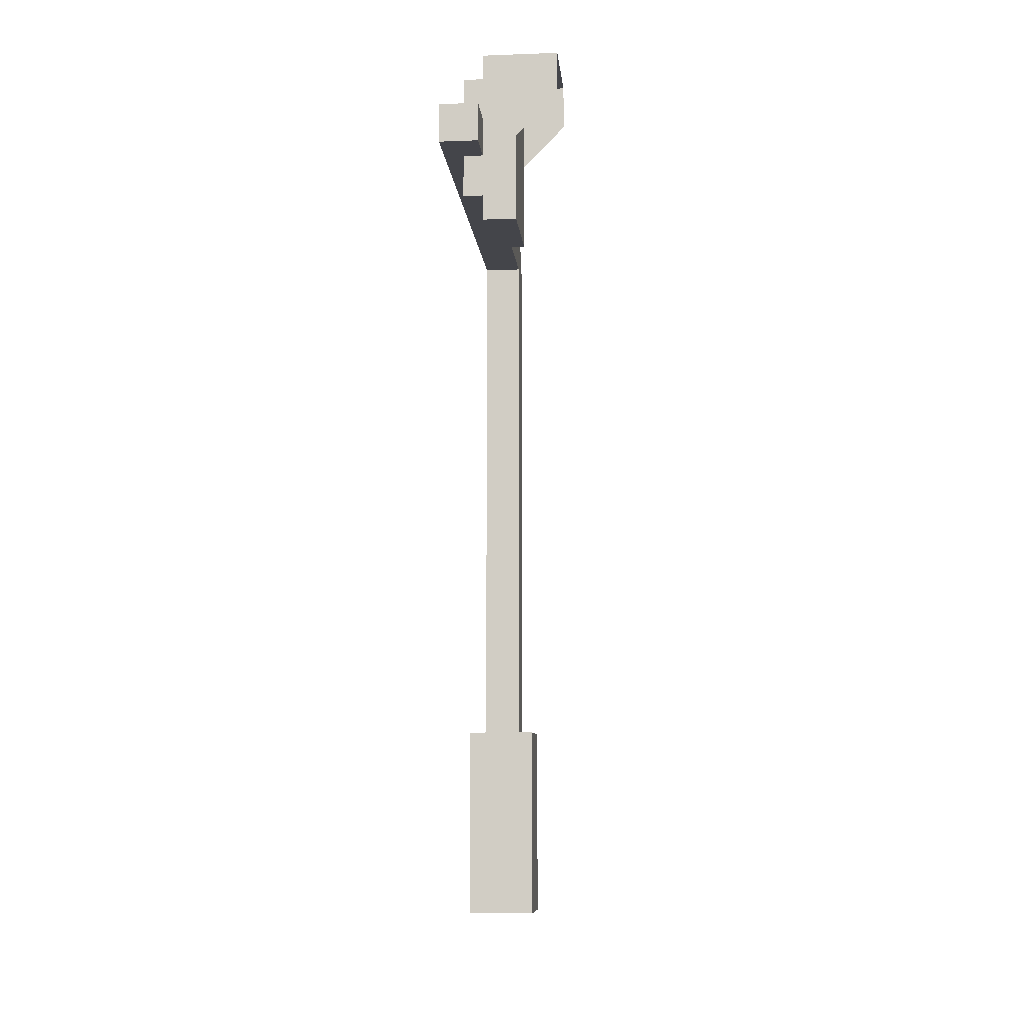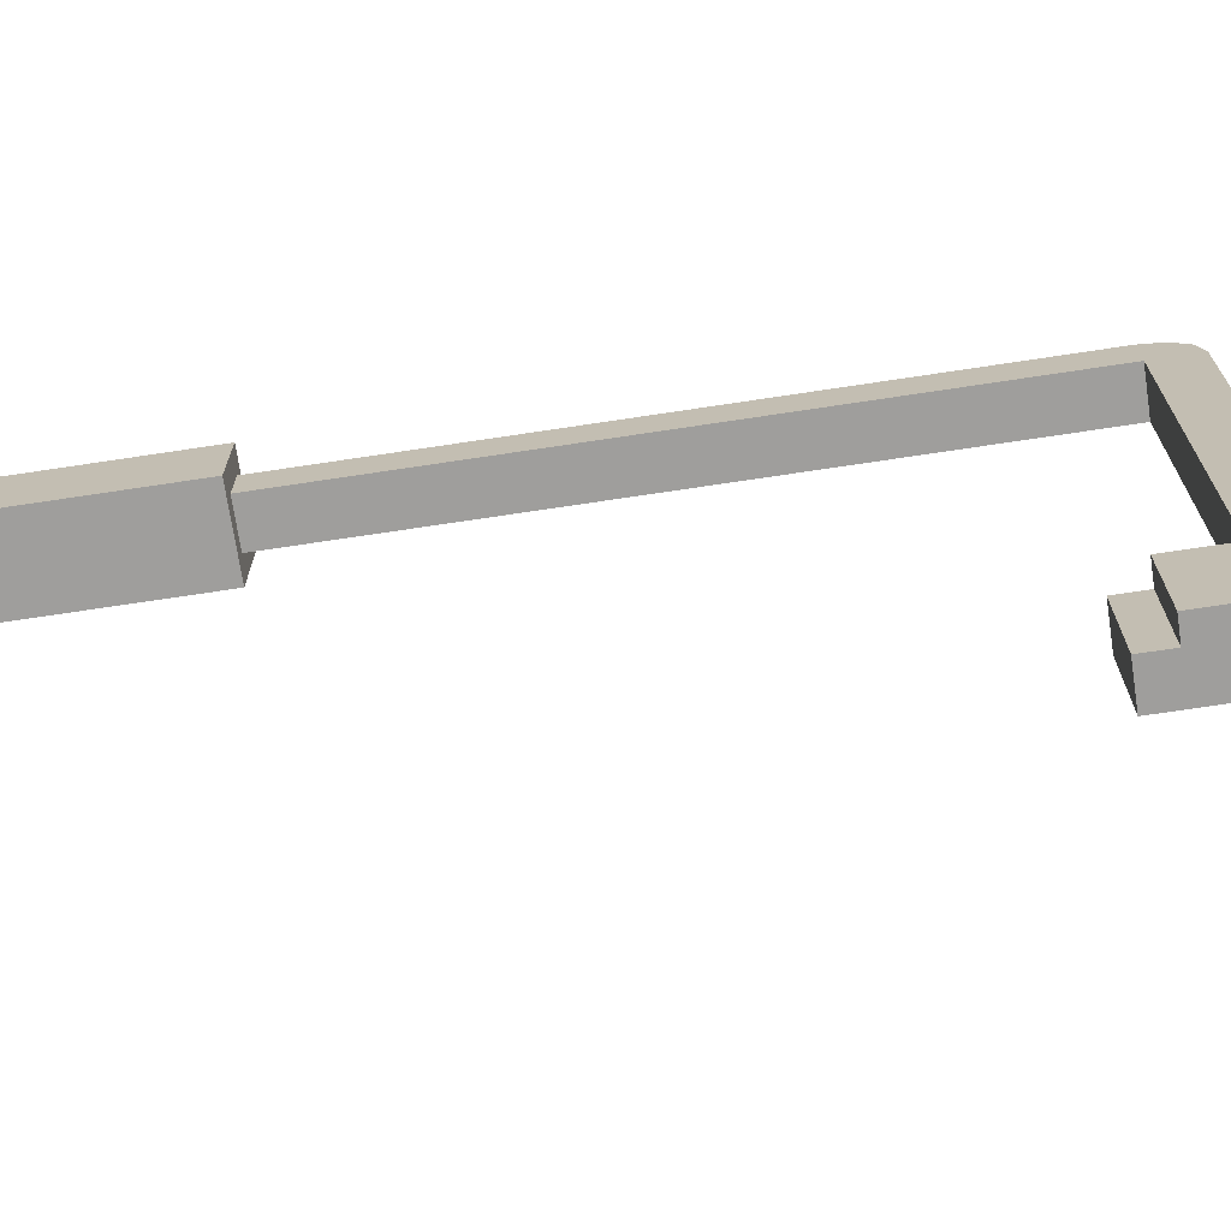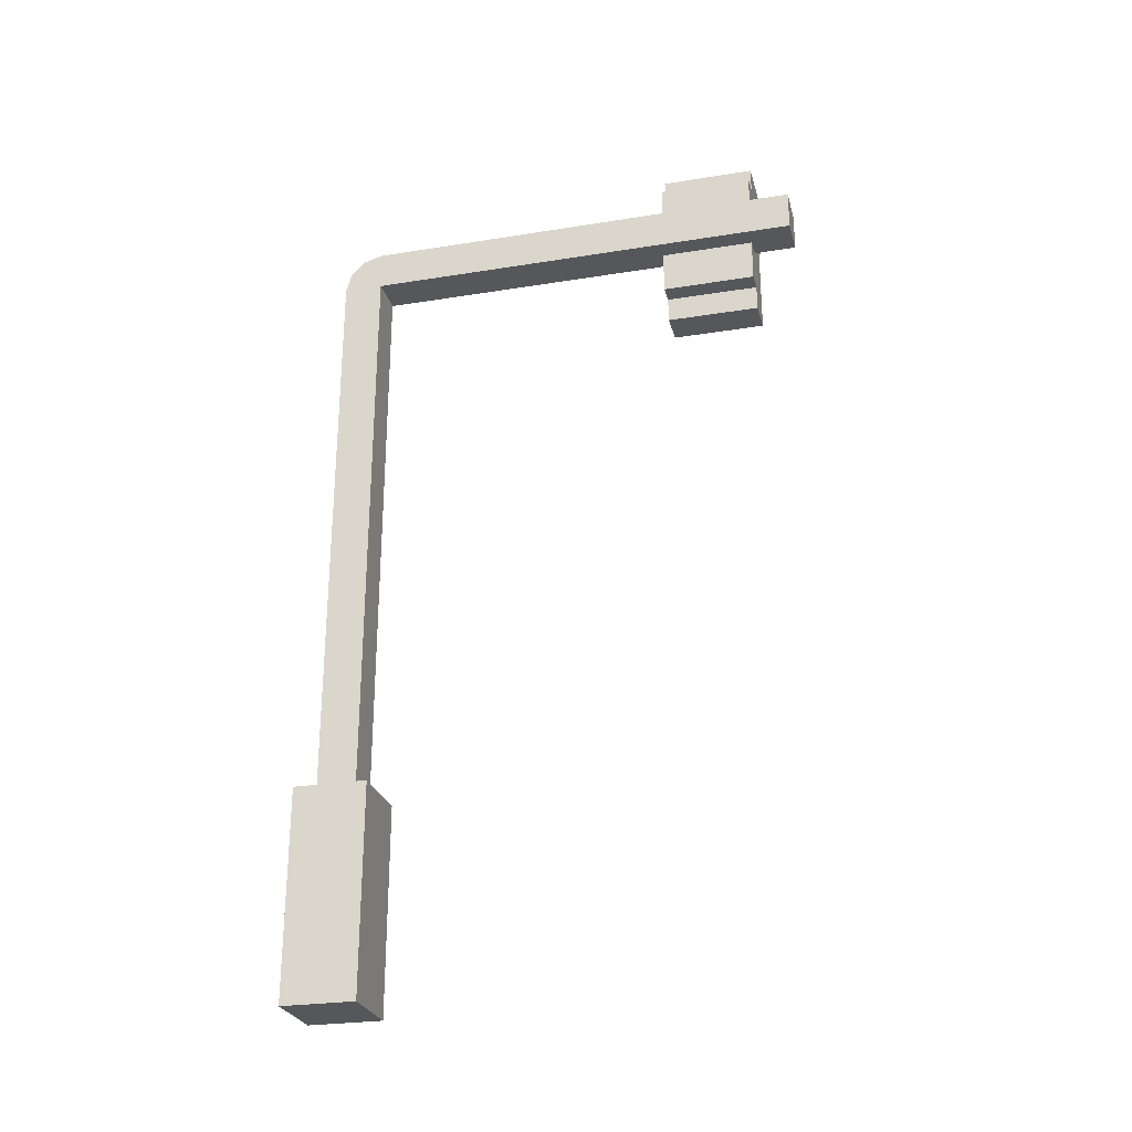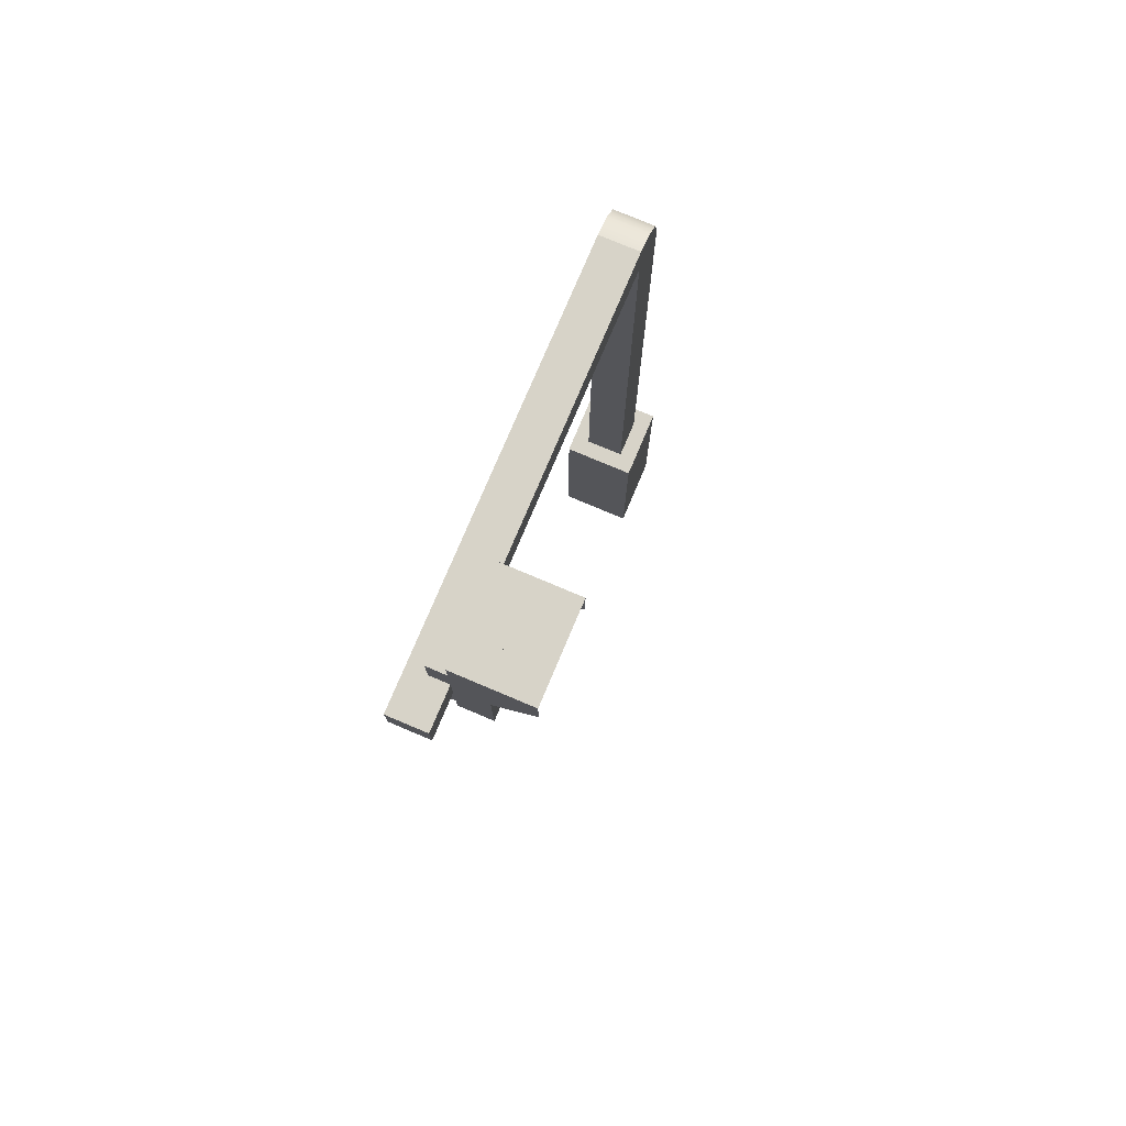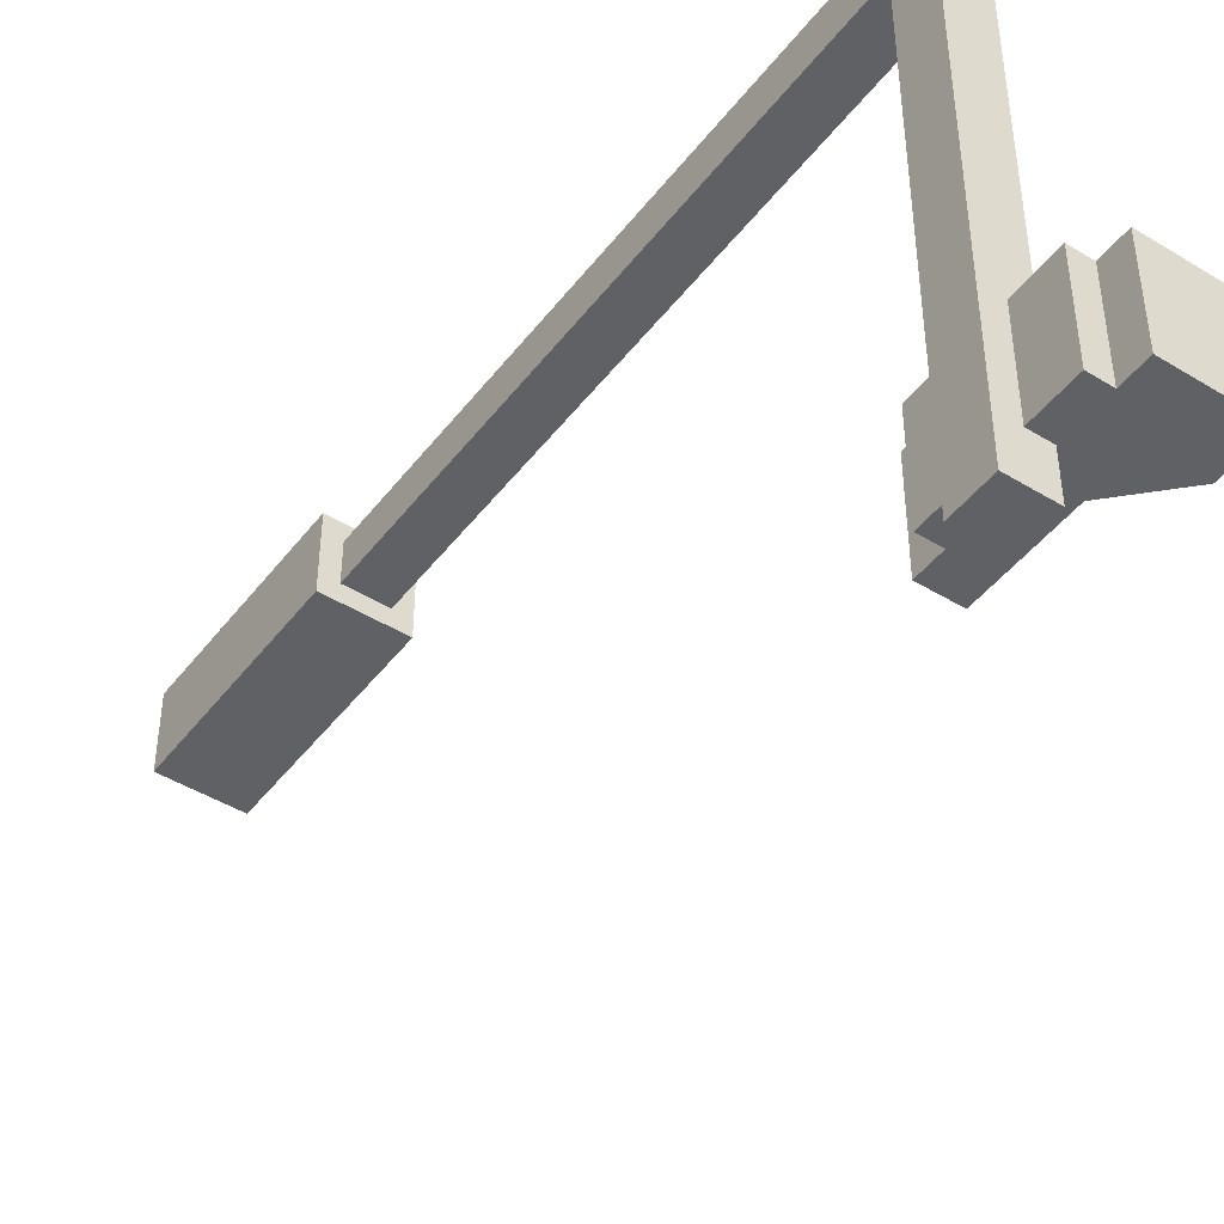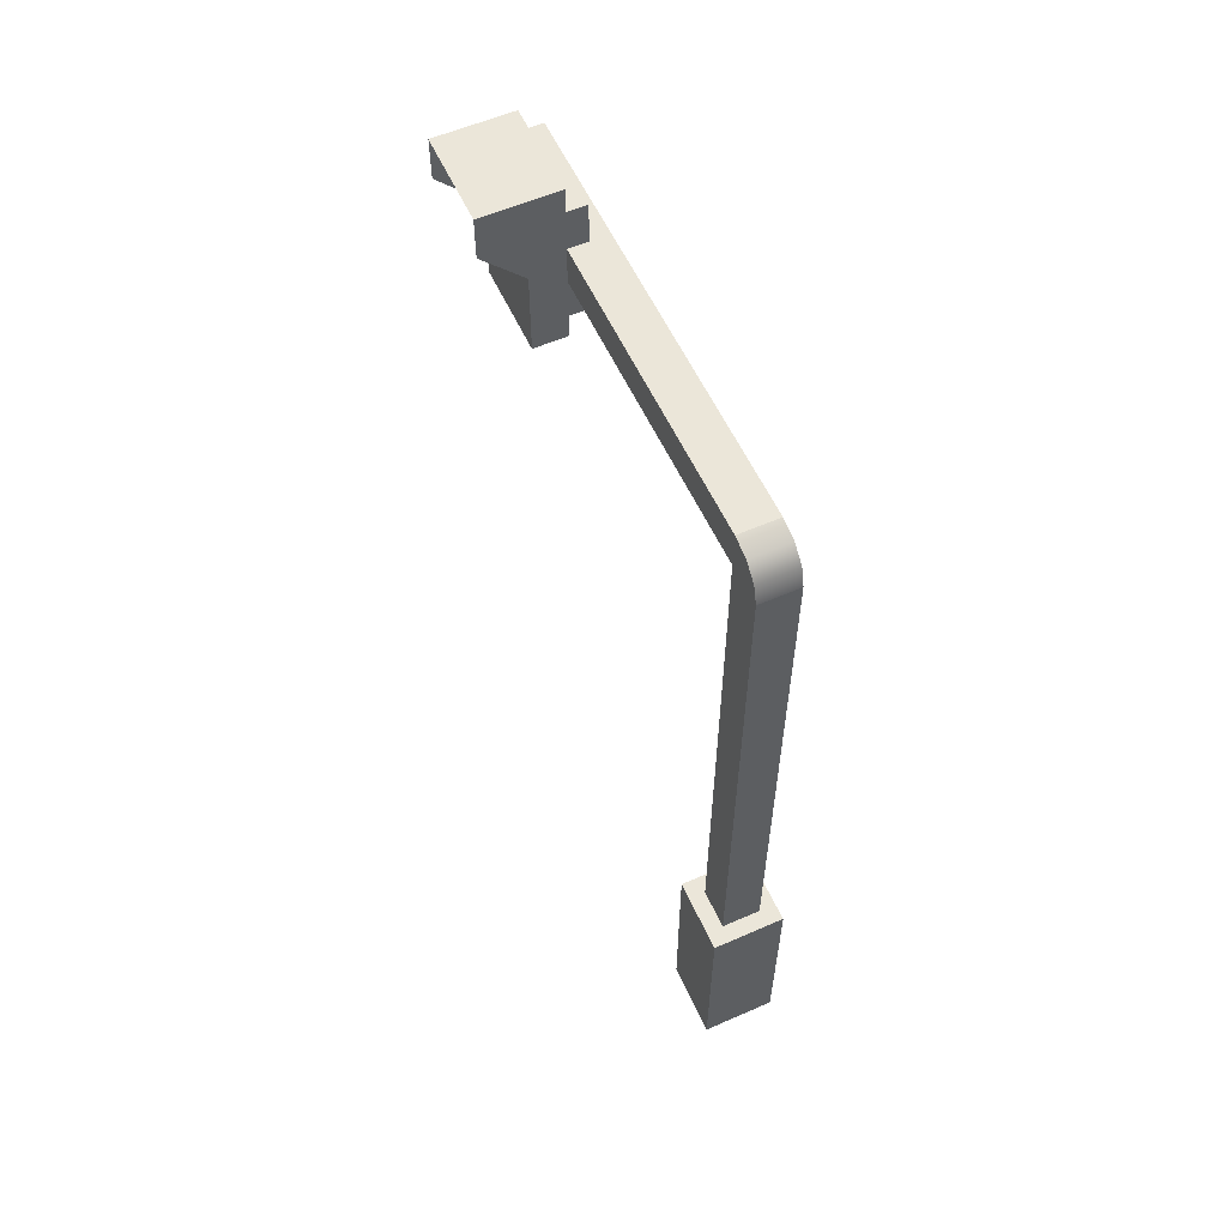
<metadata>
{"format":"obj","ext":"obj","renderer":"f3d","projection":"perspective","resolution":1024,"background":"white","views":[{"elev":-9.2,"azim":-174.5,"up":"+Y"},{"elev":-71.0,"azim":98.6,"up":"+Z"},{"elev":-26.6,"azim":104.2,"up":"+Y"},{"elev":77.0,"azim":-157.1,"up":"+Y"},{"elev":-45.5,"azim":144.8,"up":"+Z"},{"elev":57.5,"azim":-24.4,"up":"+Y"}]}
</metadata>
<code>
g detail-light-traffic
v 0.0231 0.96 -0.0231 1 1 1
v 0.0231 0.9538 -1.805e-16 1 1 1
v -0.0231 0.96 -0.0231 1 1 1
v -0.0231 0.9538 -1.805e-16 1 1 1
v 0.0231 0.9369 0.01691 1 1 1
v -0.0231 0.9369 0.01691 1 1 1
v -0.0231 0.9138 0.0231 1 1 1
v 0.0231 0.9138 0.0231 1 1 1
v -0.0231 0.96 -0.491 1 1 1
v -0.0231 0.96 -0.541 1 1 1
v 0 0.96 -0.491 1 1 1
v 0.0231 0.96 -0.541 1 1 1
v 0 0.96 -0.3814 1 1 1
v -0.0231 0.96 -0.3814 1 1 1
v 0.0231 0.2446 0.0231 1 1 1
v -0.0231 0.2446 0.0231 1 1 1
v -0.0231 0.2446 -0.0231 1 1 1
v 0.0231 0.2446 -0.0231 1 1 1
v -0.0231 0.9138 -0.0231 1 1 1
v 0.0231 0.9138 -0.0231 1 1 1
v 0.0431 0 0.0431 1 1 1
v 0.0431 0 -0.0431 1 1 1
v -0.0431 0 0.0431 1 1 1
v -0.0431 0 -0.0431 1 1 1
v -0.0231 0.9138 -0.491 1 1 1
v 0 0.9138 -0.491 1 1 1
v -0.0231 0.9138 -0.541 1 1 1
v 0.0231 0.9138 -0.541 1 1 1
v 0 0.9138 -0.3814 1 1 1
v -0.0231 0.9138 -0.3814 1 1 1
v -0.0431 0.2446 -0.0431 1 1 1
v 0.0431 0.2446 -0.0431 1 1 1
v -0.0431 0.2446 0.0431 1 1 1
v 0.0431 0.2446 0.0431 1 1 1
v 0 1.01 -0.491 1 1 1
v 0 1.01 -0.3814 1 1 1
v -0.0231 1.01 -0.491 1 1 1
v -0.0231 1.01 -0.3814 1 1 1
v 0 0.8638 -0.3814 1 1 1
v 0 0.8638 -0.491 1 1 1
v -0.0231 0.8638 -0.3814 1 1 1
v -0.0231 0.8638 -0.491 1 1 1
v -0.0231 1.04 -0.491 1 1 1
v -0.0231 1.04 -0.3814 1 1 1
v -0.0631 1.04 -0.491 1 1 1
v -0.0631 1.04 -0.3814 1 1 1
v -0.1131 1.04 -0.491 1 1 1
v -0.1131 1.04 -0.3814 1 1 1
v -0.1131 0.9885 -0.491 1 1 1
v -0.0631 0.9369 -0.491 1 1 1
v -0.0231 0.8338 -0.491 1 1 1
v -0.0631 0.8338 -0.491 1 1 1
v -0.0631 0.8338 -0.3814 1 1 1
v -0.0631 0.9369 -0.3814 1 1 1
v -0.0231 0.8338 -0.3814 1 1 1
v -0.1131 0.9885 -0.3814 1 1 1
f 3 2 1
f 2 3 4
f 4 5 2
f 5 4 6
f 7 5 6
f 5 7 8
f 11 10 9
f 11 12 10
f 12 11 1
f 13 1 11
f 1 13 3
f 3 13 14
f 8 16 15
f 16 8 7
f 19 18 17
f 18 19 20
f 23 22 21
f 22 23 24
f 27 26 25
f 28 26 27
f 26 28 29
f 28 19 29
f 29 19 30
f 19 28 20
f 1 28 12
f 28 1 20
f 20 1 2
f 20 2 18
f 18 2 15
f 15 2 5
f 15 5 8
f 31 22 24
f 22 31 32
f 23 31 24
f 31 23 33
f 34 22 32
f 22 34 21
f 34 23 21
f 23 34 33
f 10 28 27
f 28 10 12
f 27 28 10
f 12 10 28
f 37 36 35
f 36 37 38
f 36 14 13
f 14 36 38
f 36 11 35
f 11 36 13
f 37 11 9
f 11 37 35
f 41 40 39
f 40 41 42
f 25 40 42
f 40 25 26
f 29 40 26
f 40 29 39
f 29 41 39
f 41 29 30
f 25 10 27
f 10 25 9
f 16 19 17
f 19 16 3
f 14 19 3
f 19 14 30
f 3 16 4
f 4 16 6
f 6 16 7
f 18 31 17
f 17 31 16
f 18 32 31
f 33 16 31
f 32 18 34
f 33 15 16
f 34 15 33
f 15 34 18
f 45 44 43
f 44 45 46
f 47 46 45
f 46 47 48
f 50 45 49
f 47 49 45
f 45 49 47
f 49 45 50
f 9 50 45
f 9 45 37
f 37 45 43
f 25 50 9
f 42 50 25
f 51 50 42
f 50 51 52
f 53 50 52
f 50 53 45
f 45 53 46
f 46 53 54
f 45 46 47
f 48 47 46
f 41 53 55
f 53 41 54
f 54 41 30
f 54 30 14
f 54 14 46
f 46 14 38
f 46 38 44
f 46 56 54
f 56 46 48
f 54 56 46
f 48 46 56
f 53 51 55
f 51 53 52
f 44 37 43
f 37 44 38
f 41 51 42
f 51 41 55
g detail-light-traffic
f 3 2 1
f 2 3 4
f 4 5 2
f 5 4 6
f 7 5 6
f 5 7 8
f 11 10 9
f 11 12 10
f 12 11 1
f 13 1 11
f 1 13 3
f 3 13 14
f 8 16 15
f 16 8 7
f 19 18 17
f 18 19 20
f 23 22 21
f 22 23 24
f 27 26 25
f 28 26 27
f 26 28 29
f 28 19 29
f 29 19 30
f 19 28 20
f 1 28 12
f 28 1 20
f 20 1 2
f 20 2 18
f 18 2 15
f 15 2 5
f 15 5 8
f 31 22 24
f 22 31 32
f 23 31 24
f 31 23 33
f 34 22 32
f 22 34 21
f 34 23 21
f 23 34 33
f 10 28 27
f 28 10 12
f 27 28 10
f 12 10 28
f 37 36 35
f 36 37 38
f 36 14 13
f 14 36 38
f 36 11 35
f 11 36 13
f 37 11 9
f 11 37 35
f 41 40 39
f 40 41 42
f 25 40 42
f 40 25 26
f 29 40 26
f 40 29 39
f 29 41 39
f 41 29 30
f 25 10 27
f 10 25 9
f 16 19 17
f 19 16 3
f 14 19 3
f 19 14 30
f 3 16 4
f 4 16 6
f 6 16 7
f 18 31 17
f 17 31 16
f 18 32 31
f 33 16 31
f 32 18 34
f 33 15 16
f 34 15 33
f 15 34 18
f 45 44 43
f 44 45 46
f 47 46 45
f 46 47 48
f 50 45 49
f 47 49 45
f 45 49 47
f 49 45 50
f 9 50 45
f 9 45 37
f 37 45 43
f 25 50 9
f 42 50 25
f 51 50 42
f 50 51 52
f 53 50 52
f 50 53 45
f 45 53 46
f 46 53 54
f 45 46 47
f 48 47 46
f 41 53 55
f 53 41 54
f 54 41 30
f 54 30 14
f 54 14 46
f 46 14 38
f 46 38 44
f 46 56 54
f 56 46 48
f 54 56 46
f 48 46 56
f 53 51 55
f 51 53 52
f 44 37 43
f 37 44 38
f 41 51 42
f 51 41 55

</code>
